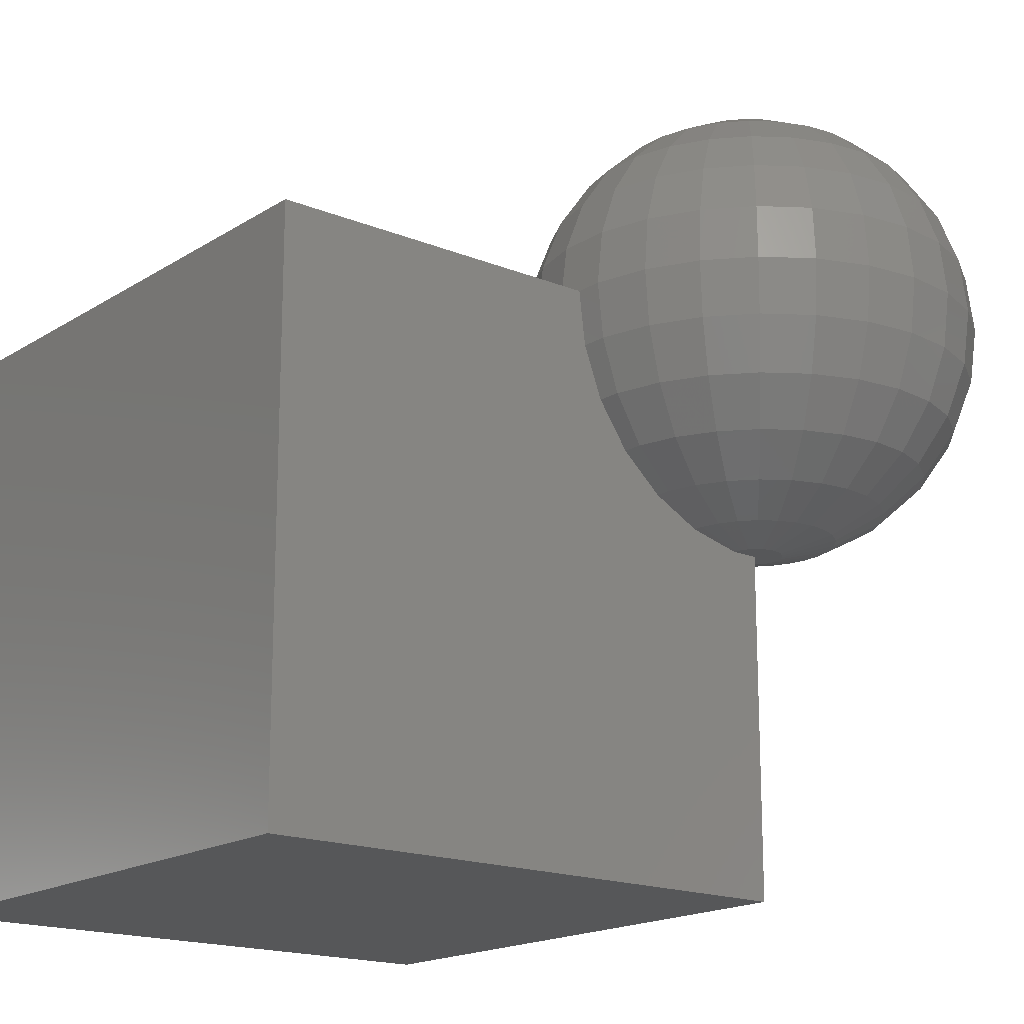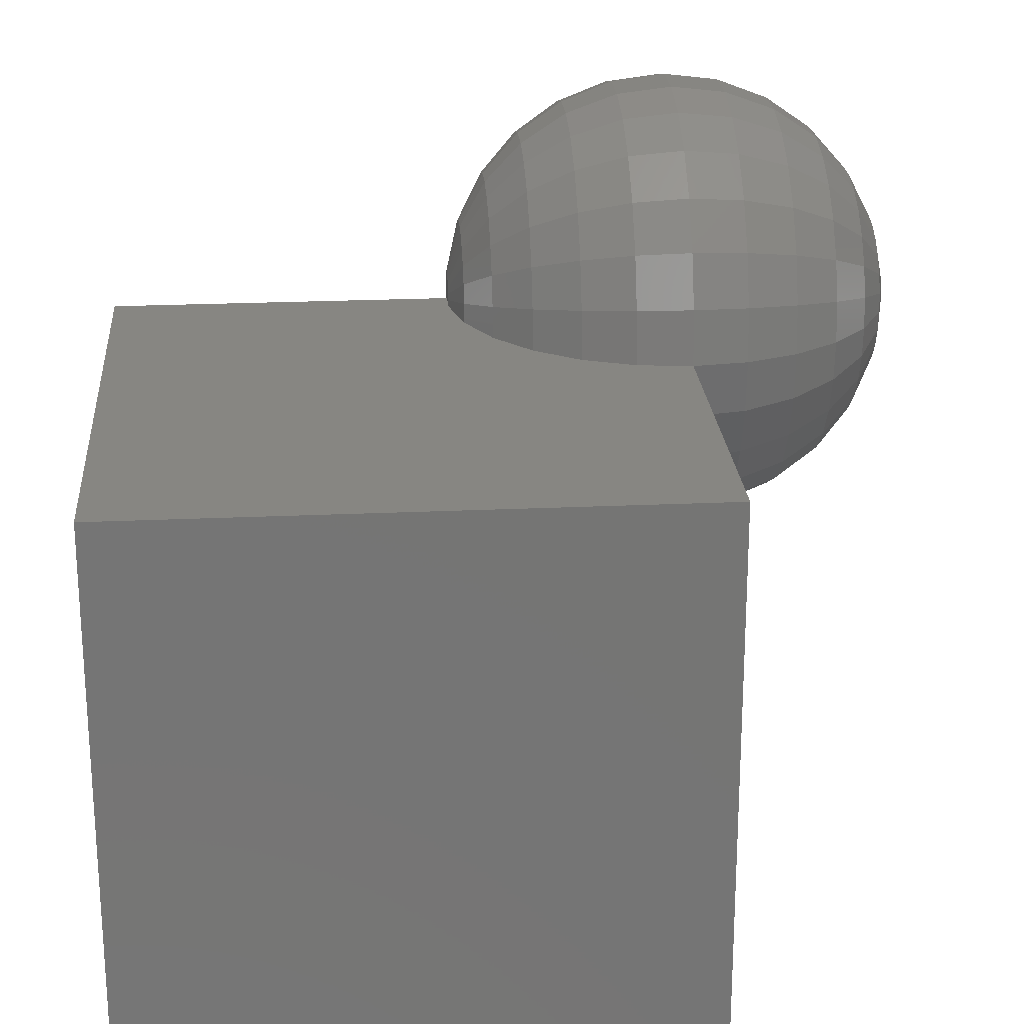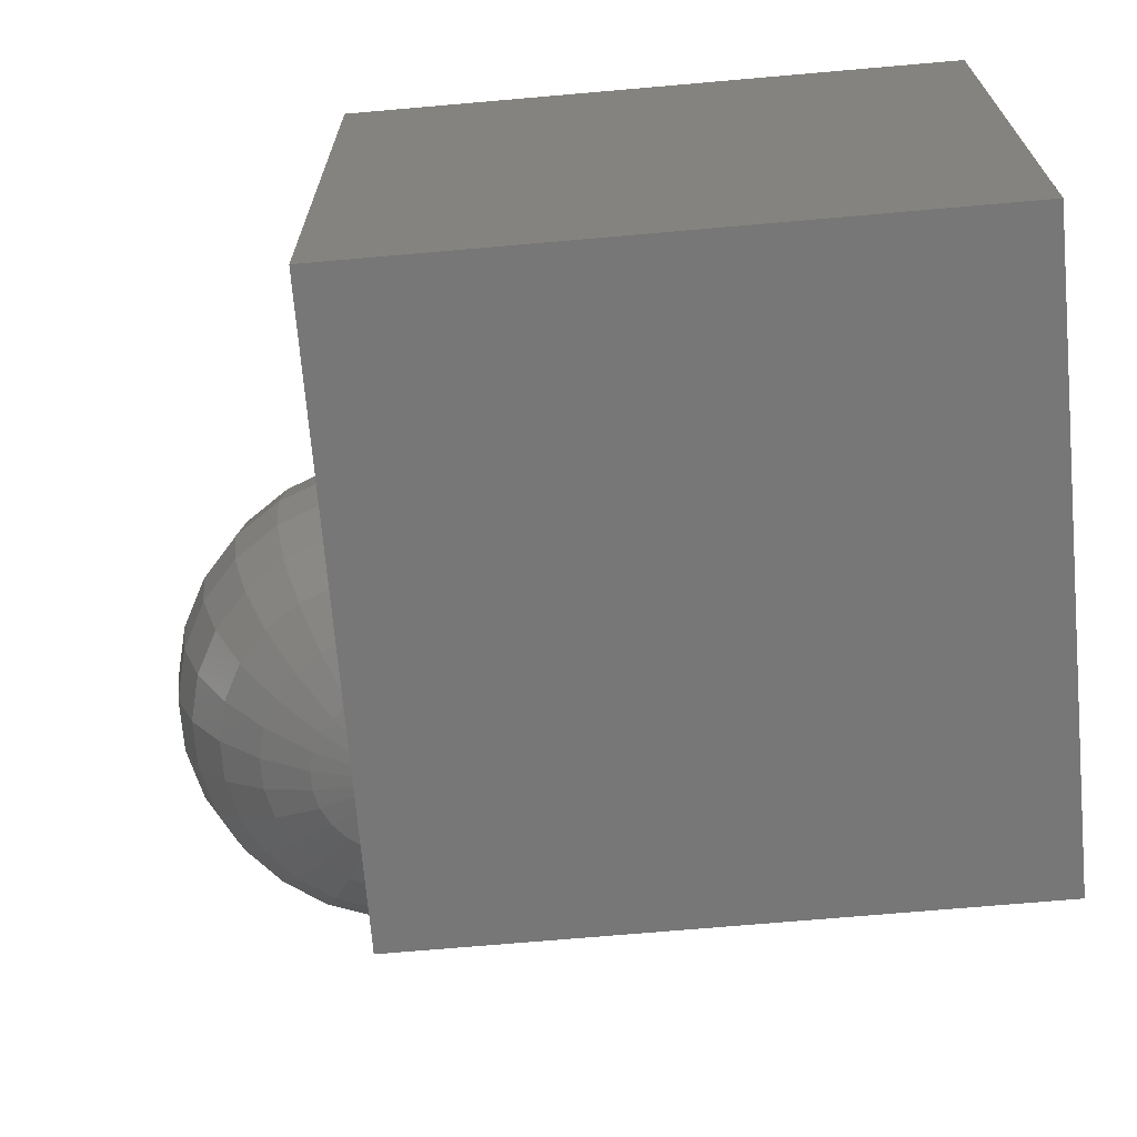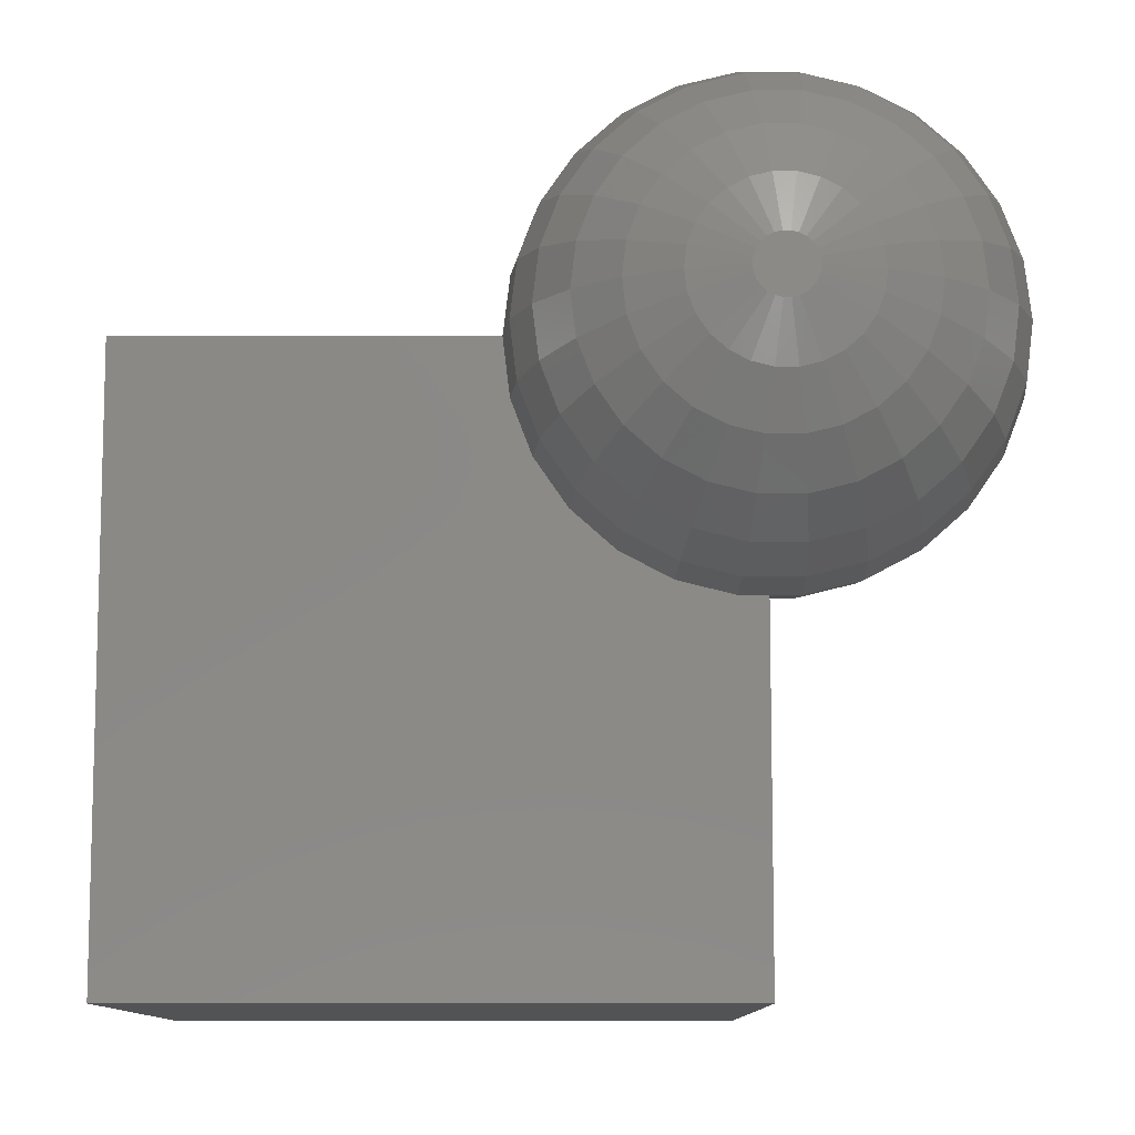
<metadata>
{"format":"stl","ext":"stl","renderer":"f3d","projection":"perspective","resolution":1024,"background":"white","views":[{"elev":-17.4,"azim":51.0,"up":"+Z"},{"elev":22.9,"azim":-94.5,"up":"+Y"},{"elev":-70.1,"azim":-85.0,"up":"+Z"},{"elev":-10.2,"azim":-0.3,"up":"+Y"}]}
</metadata>
<code>
# stl→obj: 317 verts, 630 faces
v 10 9.043 2.058
v 10 10 -10
v 10 10 2.058
v 10 7.184 2.52
v 10 5.489 3.416
v 10 -10 -10
v 10 4.056 4.695
v 10 2.968 6.282
v 10 -10 10
v 10 2.289 8.085
v 10 2.058 10
v 9.036 2.058 10
v 7.163 2.52 10
v 5.455 3.416 10
v -10 -10 10
v 4.012 4.695 10
v 2.916 6.282 10
v -10 10 10
v 2.232 8.085 10
v 2 10 10
v -10 -10 -10
v -10 10 -10
v 9.036 10 2.058
v 2.232 10 8.085
v 2.916 10 6.282
v 4.012 10 4.695
v 5.455 10 3.416
v 7.163 10 2.52
v 9.452 14.51 16.58
v 8.388 14.25 16.58
v 8.994 12.65 17.48
v 7.163 17.48 10
v 5.455 16.58 10
v 7.246 17.26 11.91
v 17.77 8.085 10
v 16.88 6.39 8.085
v 17.54 8.141 8.085
v 12.75 9.321 17.48
v 10.94 9.769 17.94
v 12.51 8.682 17.48
v 2.458 8.141 11.91
v 3.122 6.39 11.91
v 12.12 15.6 4.695
v 10.55 14.51 3.416
v 10.72 15.94 4.695
v 17.54 11.86 11.91
v 16.27 13.29 13.72
v 16.88 11.7 13.72
v 14.41 11.09 16.58
v 12.84 10 17.48
v 14.54 10 16.58
v 14.54 3.416 10
v 12.75 2.737 11.91
v 12.84 2.52 10
v 5.976 15.83 13.72
v 7.488 16.62 13.72
v 10.34 12.82 17.48
v 10.12 10.96 17.94
v 11.01 12.65 17.48
v 14.41 8.912 16.58
v 14.02 7.888 16.58
v 10.34 9.098 17.94
v 10.12 9.043 17.94
v 11.01 7.348 17.48
v 16.27 13.29 6.282
v 14.48 13.97 4.695
v 15.3 14.7 6.282
v 10.96 17.94 10
v 10.94 17.71 11.91
v 12.84 17.48 10
v 5.588 11.09 16.58
v 5.455 10 16.58
v 7.163 10 17.48
v 4.698 5.303 13.72
v 4.186 4.849 11.91
v 5.588 3.607 11.91
v 14.41 16.39 11.91
v 12.75 17.26 11.91
v 14.02 15.83 13.72
v 5.588 11.09 3.416
v 4.186 11.43 4.695
v 5.976 12.11 3.416
v 4.698 12.78 15.3
v 4.186 11.43 15.3
v 5.976 12.11 16.58
v 9.064 9.769 17.94
v 7.246 9.321 17.48
v 9.452 9.206 17.94
v 7.877 8.119 17.48
v 8.388 7.665 17.48
v 12.58 13.74 16.58
v 11.61 12.33 17.48
v 9.064 2.289 11.91
v 10.85 2.968 13.72
v 9.146 2.968 13.72
v 10.94 2.289 11.91
v 15.81 11.43 4.695
v 14.02 12.11 3.416
v 15.3 12.78 4.695
v 15.99 10 15.3
v 15.81 8.567 15.3
v 15.99 10 4.695
v 16.88 11.7 6.282
v 15.3 14.7 13.72
v 14.48 13.97 15.3
v 12.75 10.68 17.48
v 17.77 11.91 10
v 16.88 13.61 8.085
v 17.08 13.72 10
v 14.02 4.17 6.282
v 13.4 5.072 4.695
v 14.48 6.029 4.695
v 12.51 3.377 6.282
v 12.12 4.401 4.695
v 4.698 12.78 4.695
v 7.246 17.26 8.085
v 9.064 17.71 8.085
v 15.99 15.3 10
v 15.81 15.15 11.91
v 9.452 10.79 2.058
v 8.994 12.65 2.52
v 9.658 10.9 2.058
v 12.12 11.88 17.48
v 12.75 2.737 8.085
v 10.94 2.289 8.085
v 12.58 6.26 16.58
v 12.12 4.401 15.3
v 13.4 5.072 15.3
v 3.728 6.708 13.72
v 7.418 13.74 16.58
v 6.598 13.01 16.58
v 7.877 11.88 17.48
v 10.72 9.361 17.94
v 12.12 8.119 17.48
v 13.4 14.93 4.695
v 14.02 15.83 6.282
v 16.27 6.708 6.282
v 15.3 7.217 4.695
v 15.81 8.567 4.695
v 13.4 6.986 3.416
v 10.94 10.23 17.94
v 16.27 6.708 13.72
v 15.3 5.303 13.72
v 16.88 6.39 11.91
v 15.81 15.15 8.085
v 14.41 16.39 8.085
v 13.4 14.93 15.3
v 12.12 15.6 15.3
v 11.61 14.25 16.58
v 2.232 11.91 10
v 2.232 10 11.91
v 3.122 11.7 6.282
v 11.61 14.25 3.416
v 2.458 11.86 11.91
v 3.122 13.61 11.91
v 3.728 13.29 13.72
v 5.518 13.97 4.695
v 3.122 11.7 13.72
v 6.598 13.01 3.416
v 5.588 8.912 16.58
v 7.488 8.682 17.48
v 7.418 6.26 16.58
v 8.994 7.348 17.48
v 15.99 4.695 10
v 15.81 4.849 8.085
v 8.388 5.751 16.58
v 6.598 5.072 15.3
v 7.877 4.401 15.3
v 5.976 4.17 13.72
v 15.3 5.303 6.282
v 11.01 7.348 2.52
v 10.12 9.043 2.058
v 10.34 9.098 2.058
v 16.88 8.305 6.282
v 17.08 6.282 10
v 15.81 4.849 11.91
v 10.85 2.968 6.282
v 9.146 9.552 17.94
v 9.278 9.361 17.94
v 10.96 10 17.94
v 16.88 8.305 13.72
v 16.88 13.61 11.91
v 14.54 16.58 10
v 18 10 10
v 17.77 10 8.085
v 17.54 11.86 8.085
v 7.877 15.6 4.695
v 5.976 15.83 6.282
v 7.488 16.62 6.282
v 7.877 15.6 15.3
v 7.488 3.377 13.72
v 9.278 4.056 15.3
v 10.34 7.184 2.52
v 6.598 14.93 4.695
v 2.458 11.86 8.085
v 3.122 13.61 8.085
v 4.698 14.7 6.282
v 5.588 16.39 8.085
v 8.388 14.25 3.416
v 9.452 14.51 3.416
v 7.488 11.32 17.48
v 4.012 15.3 10
v 4.186 15.15 11.91
v 10.94 17.71 8.085
v 9.036 17.94 10
v 2.916 10 13.72
v 7.246 10.68 17.48
v 9.064 10.23 17.94
v 4.012 10 15.3
v 4.186 15.15 8.085
v 13.4 13.01 3.416
v 14.54 10 3.416
v 14.41 11.09 3.416
v 12.51 16.62 6.282
v 10.34 10.9 17.94
v 10.55 10.79 17.94
v 9.658 12.82 17.48
v 9.884 10.96 17.94
v 5.518 6.029 15.3
v 4.186 8.567 15.3
v 4.698 7.217 15.3
v 10.72 4.056 15.3
v 12.51 3.377 13.72
v 7.246 2.737 11.91
v 14.41 3.607 8.085
v 17.77 10 11.91
v 17.54 8.141 11.91
v 12.58 6.26 3.416
v 15.3 7.217 15.3
v 14.48 6.029 15.3
v 13.4 6.986 16.58
v 14.41 3.607 11.91
v 12.84 10 2.52
v 10.94 9.769 2.058
v 10.96 10 2.058
v 10.96 2.058 10
v 13.4 13.01 16.58
v 14.02 12.11 16.58
v 12.51 11.32 17.48
v 17.08 10 13.72
v 15.3 12.78 15.3
v 15.81 11.43 15.3
v 12.75 17.26 8.085
v 12.51 16.62 13.72
v 3.728 13.29 6.282
v 9.146 17.03 6.282
v 9.884 10.96 2.058
v 9.658 12.82 2.52
v 3.122 8.305 13.72
v 5.588 16.39 11.91
v 4.698 14.7 13.72
v 9.064 17.71 11.91
v 9.146 17.03 13.72
v 8.388 12.33 17.48
v 9.278 15.94 15.3
v 10.85 17.03 13.72
v 2.916 13.72 10
v 12.12 11.88 2.52
v 12.58 13.74 3.416
v 7.877 11.88 2.52
v 12.12 8.119 2.52
v 11.61 7.665 2.52
v 10.85 10.45 17.94
v 10.85 9.552 17.94
v 10.72 10.64 17.94
v 10.55 9.206 17.94
v 9.884 9.043 17.94
v 9.658 10.9 17.94
v 9.658 9.098 17.94
v 9.452 10.79 17.94
v 9.278 10.64 17.94
v 9.146 10.45 17.94
v 9.036 10 17.94
v 5.976 7.888 16.58
v 9.452 5.489 16.58
v 14.02 4.17 13.72
v 11.61 5.751 3.416
v 10.34 12.82 2.52
v 10.12 10.96 2.058
v 10.55 5.489 3.416
v 10.72 4.056 4.695
v 14.02 7.888 3.416
v 12.51 8.682 2.52
v 14.41 8.912 3.416
v 17.08 10 6.282
v 12.51 11.32 2.52
v 10.72 10.64 2.058
v 10.72 15.94 15.3
v 10.55 14.51 16.58
v 6.598 14.93 15.3
v 7.418 13.74 3.416
v 10.55 9.206 2.058
v 10.55 5.489 16.58
v 6.598 6.986 16.58
v 11.61 7.665 17.48
v 12.75 9.321 2.52
v 9.064 10.23 2.058
v 7.246 10.68 2.52
v 7.488 11.32 2.52
v 10.85 17.03 6.282
v 9.278 15.94 4.695
v 5.518 13.97 15.3
v 11.01 12.65 2.52
v 12.75 10.68 2.52
v 9.658 7.184 17.48
v 10.34 7.184 17.48
v 11.61 5.751 16.58
v 10.72 9.361 2.058
v 9.278 10.64 2.058
v 8.388 12.33 2.52
v 10.55 10.79 2.058
v 11.61 12.33 2.52
v 10.85 9.552 2.058
v 10.94 10.23 2.058
v 10.85 10.45 2.058
v 9.146 10.45 2.058
v 10.34 10.9 2.058
f 1 2 3
f 4 2 1
f 5 2 4
f 6 5 7
f 6 7 8
f 9 10 11
f 9 8 10
f 6 8 9
f 5 6 2
f 12 9 11
f 13 9 12
f 14 9 13
f 15 14 16
f 15 16 17
f 18 19 20
f 18 17 19
f 15 17 18
f 14 15 9
f 21 2 6
f 2 21 22
f 21 18 22
f 18 21 15
f 3 2 23
f 24 18 20
f 25 18 24
f 22 25 26
f 22 26 27
f 2 27 28
f 2 28 23
f 27 2 22
f 25 22 18
f 21 9 15
f 9 21 6
f 29 30 31
f 32 33 34
f 35 36 37
f 38 39 40
f 41 19 42
f 43 44 45
f 46 47 48
f 49 50 51
f 52 53 54
f 34 55 56
f 57 58 59
f 60 40 61
f 62 63 64
f 65 66 67
f 68 69 70
f 71 72 73
f 74 75 76
f 77 78 79
f 80 81 82
f 83 84 85
f 86 73 87
f 88 89 90
f 91 59 92
f 93 94 95
f 94 93 96
f 97 98 99
f 100 60 101
f 102 97 103
f 104 105 47
f 49 106 50
f 107 108 109
f 110 111 112
f 93 13 12
f 113 114 110
f 82 81 115
f 116 32 117
f 118 77 119
f 120 121 122
f 91 92 123
f 124 125 113
f 126 127 128
f 129 41 42
f 130 131 132
f 40 133 134
f 135 43 136
f 137 138 139
f 124 113 110
f 112 111 140
f 106 141 50
f 142 143 144
f 119 77 104
f 104 79 105
f 145 146 118
f 67 146 145
f 147 148 91
f 149 59 91
f 150 20 151
f 26 152 81
f 153 44 43
f 151 20 19
f 150 151 154
f 148 149 91
f 155 154 156
f 82 115 157
f 156 154 158
f 108 118 109
f 82 157 159
f 87 160 161
f 90 162 163
f 164 165 36
f 100 49 51
f 163 162 166
f 162 167 168
f 169 74 76
f 170 110 112
f 171 172 173
f 165 170 36
f 37 137 174
f 175 36 35
f 144 176 164
f 175 164 36
f 125 177 113
f 178 161 179
f 50 141 180
f 100 101 181
f 182 47 46
f 118 146 183
f 184 185 107
f 109 182 107
f 186 108 107
f 99 66 65
f 187 188 189
f 183 77 118
f 56 55 190
f 168 191 192
f 193 172 171
f 159 157 194
f 195 150 196
f 188 197 198
f 121 199 200
f 85 71 201
f 151 19 41
f 202 155 203
f 26 25 152
f 204 205 68
f 205 204 117
f 77 79 104
f 155 150 154
f 158 151 206
f 207 73 208
f 158 206 209
f 197 196 210
f 210 196 202
f 98 211 66
f 212 213 102
f 99 98 66
f 43 45 214
f 59 215 216
f 29 31 217
f 132 85 201
f 207 71 73
f 57 218 58
f 218 57 217
f 179 89 88
f 219 74 169
f 220 129 221
f 95 222 192
f 222 95 94
f 223 94 96
f 191 224 93
f 52 124 225
f 169 76 224
f 74 42 75
f 37 174 185
f 226 181 227
f 111 228 140
f 174 139 102
f 107 226 184
f 229 61 230
f 61 231 230
f 61 134 231
f 144 143 176
f 227 144 35
f 143 232 176
f 233 234 235
f 125 11 10
f 11 125 236
f 51 50 60
f 51 60 100
f 237 123 238
f 238 239 49
f 181 101 142
f 226 48 240
f 238 123 239
f 47 241 242
f 103 97 65
f 185 186 107
f 65 67 108
f 186 65 108
f 107 182 46
f 240 181 226
f 212 233 213
f 70 69 78
f 136 43 214
f 136 214 243
f 183 78 77
f 146 243 183
f 78 244 79
f 79 147 105
f 42 17 16
f 42 19 17
f 81 245 115
f 81 152 245
f 152 195 245
f 246 189 117
f 157 197 188
f 247 121 248
f 206 151 249
f 249 151 41
f 24 20 150
f 195 24 150
f 250 251 55
f 252 56 253
f 31 130 254
f 253 56 255
f 69 256 244
f 252 34 56
f 154 151 158
f 156 158 84
f 160 209 220
f 83 156 84
f 84 158 209
f 84 209 71
f 196 150 257
f 257 150 155
f 211 258 259
f 260 82 159
f 228 261 140
f 228 262 261
f 103 65 186
f 185 103 186
f 85 84 71
f 141 39 180
f 263 39 141
f 263 264 39
f 265 264 263
f 265 133 264
f 216 133 265
f 216 266 133
f 215 266 216
f 215 62 266
f 58 62 215
f 58 63 62
f 218 63 58
f 218 267 63
f 268 267 218
f 268 269 267
f 270 269 268
f 270 88 269
f 271 88 270
f 271 179 88
f 272 179 271
f 272 178 179
f 208 178 272
f 208 86 178
f 86 208 273
f 31 254 270
f 166 162 168
f 123 216 265
f 75 42 16
f 167 219 169
f 274 220 221
f 221 129 219
f 166 168 275
f 275 168 192
f 54 96 236
f 53 96 54
f 276 127 223
f 276 223 53
f 137 139 174
f 170 112 137
f 114 277 228
f 101 229 142
f 181 142 227
f 229 230 142
f 231 128 230
f 225 124 110
f 225 110 170
f 35 37 185
f 184 35 185
f 228 171 262
f 247 278 279
f 278 247 248
f 7 280 281
f 280 7 5
f 282 283 284
f 282 261 283
f 5 193 280
f 193 5 4
f 239 265 263
f 239 263 141
f 109 118 182
f 118 119 182
f 48 242 100
f 47 242 48
f 241 238 242
f 105 237 238
f 185 174 285
f 174 102 285
f 97 99 65
f 66 211 135
f 70 204 68
f 243 204 70
f 108 145 118
f 108 67 145
f 136 243 146
f 67 136 146
f 66 135 136
f 66 136 67
f 286 287 258
f 244 148 79
f 256 288 244
f 80 26 81
f 245 195 196
f 245 196 197
f 214 204 243
f 252 32 34
f 189 188 116
f 188 198 116
f 115 245 157
f 157 245 197
f 249 41 129
f 220 249 129
f 198 202 33
f 203 155 251
f 148 289 149
f 288 289 148
f 34 33 250
f 190 290 130
f 78 69 244
f 70 78 183
f 71 209 72
f 72 209 160
f 196 257 202
f 202 257 155
f 199 291 187
f 121 291 199
f 138 282 139
f 171 173 292
f 286 258 98
f 98 258 211
f 254 130 132
f 73 72 160
f 73 160 87
f 217 31 218
f 274 221 219
f 89 162 90
f 127 293 222
f 38 40 60
f 101 61 229
f 60 61 101
f 50 38 60
f 268 31 270
f 75 16 76
f 76 16 14
f 274 219 294
f 161 274 89
f 89 274 294
f 294 219 167
f 40 134 61
f 163 166 275
f 295 266 64
f 54 124 52
f 223 96 53
f 276 53 232
f 11 93 12
f 93 11 96
f 96 11 236
f 139 282 284
f 137 112 138
f 284 233 212
f 102 284 212
f 36 137 37
f 36 170 137
f 54 125 124
f 236 125 54
f 227 142 144
f 142 230 143
f 164 225 165
f 165 225 170
f 284 296 233
f 262 292 261
f 111 114 228
f 110 114 111
f 280 193 171
f 113 281 114
f 277 171 228
f 114 280 277
f 277 280 171
f 297 298 299
f 199 187 200
f 122 121 247
f 224 14 13
f 224 13 93
f 49 239 106
f 239 141 106
f 107 46 226
f 48 100 240
f 242 238 49
f 242 49 100
f 285 103 185
f 285 102 103
f 183 243 70
f 45 246 300
f 246 45 301
f 117 32 205
f 147 237 105
f 79 148 147
f 105 238 241
f 47 105 241
f 25 24 152
f 152 24 195
f 189 116 117
f 300 117 204
f 117 300 246
f 301 189 246
f 187 189 301
f 250 203 251
f 69 253 256
f 253 69 252
f 302 83 85
f 34 250 55
f 194 157 188
f 194 188 187
f 55 251 302
f 251 155 156
f 131 302 85
f 190 55 290
f 256 255 288
f 255 256 253
f 29 190 30
f 68 252 69
f 252 68 205
f 205 32 252
f 255 190 29
f 255 56 190
f 289 217 57
f 217 289 29
f 288 29 289
f 29 288 255
f 131 85 132
f 55 302 290
f 209 206 249
f 209 249 220
f 210 202 198
f 197 210 198
f 260 159 291
f 259 43 135
f 211 259 135
f 303 278 44
f 213 286 98
f 304 286 213
f 213 98 97
f 102 213 97
f 270 132 271
f 179 161 89
f 59 58 215
f 272 201 208
f 266 62 64
f 267 163 305
f 86 161 178
f 86 87 161
f 218 31 268
f 123 265 239
f 267 306 63
f 306 267 305
f 64 63 306
f 50 39 38
f 180 39 50
f 95 191 93
f 192 191 95
f 219 129 74
f 129 42 74
f 89 294 162
f 294 167 162
f 126 64 307
f 64 306 293
f 231 126 128
f 305 163 275
f 126 307 127
f 52 225 164
f 143 276 232
f 230 276 143
f 232 53 52
f 128 127 276
f 230 128 276
f 127 222 223
f 223 222 94
f 261 292 308
f 139 284 102
f 112 282 138
f 112 140 282
f 177 10 8
f 10 177 125
f 35 144 175
f 144 164 175
f 177 281 113
f 171 292 262
f 309 260 120
f 23 28 297
f 299 82 260
f 309 299 260
f 191 169 224
f 76 14 224
f 46 48 226
f 240 100 181
f 226 227 35
f 226 35 184
f 214 300 204
f 214 45 300
f 147 91 237
f 91 123 237
f 182 104 47
f 119 104 182
f 116 33 32
f 198 33 116
f 251 156 302
f 302 156 83
f 244 288 148
f 289 57 59
f 149 289 59
f 190 130 30
f 30 130 31
f 200 187 301
f 200 45 44
f 45 200 301
f 4 172 193
f 172 4 1
f 259 153 43
f 303 44 153
f 233 304 213
f 254 132 270
f 59 216 92
f 92 216 123
f 208 73 273
f 273 73 86
f 201 207 208
f 201 71 207
f 264 133 40
f 295 64 126
f 88 90 163
f 88 163 269
f 161 160 274
f 160 220 274
f 269 163 267
f 133 266 134
f 305 293 306
f 293 305 275
f 275 222 293
f 222 275 192
f 231 134 126
f 39 264 40
f 134 266 295
f 168 169 191
f 167 169 168
f 271 201 272
f 132 201 271
f 164 232 52
f 176 232 164
f 261 308 283
f 140 261 282
f 281 280 114
f 27 26 80
f 248 121 200
f 297 28 298
f 120 260 310
f 291 159 194
f 291 194 187
f 298 80 299
f 299 80 82
f 33 202 250
f 250 202 203
f 290 302 131
f 290 131 130
f 248 44 278
f 44 248 200
f 258 311 312
f 259 303 153
f 283 313 234
f 64 293 307
f 307 293 127
f 134 295 126
f 284 283 296
f 281 8 7
f 8 281 177
f 28 27 80
f 28 80 298
f 304 314 286
f 120 310 121
f 283 308 313
f 260 291 310
f 310 291 121
f 312 303 259
f 258 312 259
f 233 314 304
f 235 314 233
f 283 234 296
f 296 234 233
f 287 311 258
f 315 287 286
f 303 279 278
f 297 299 316
f 316 299 309
f 317 279 303
f 311 317 303
f 312 311 303
f 314 315 286
f 3 235 234
f 3 234 313
f 235 3 314
f 3 313 308
f 314 3 315
f 3 308 292
f 315 3 287
f 3 292 173
f 287 3 311
f 3 173 172
f 311 3 317
f 3 172 1
f 317 3 279
f 3 247 279
f 3 122 247
f 3 120 122
f 3 309 120
f 3 316 309
f 3 297 316
f 297 3 23

</code>
